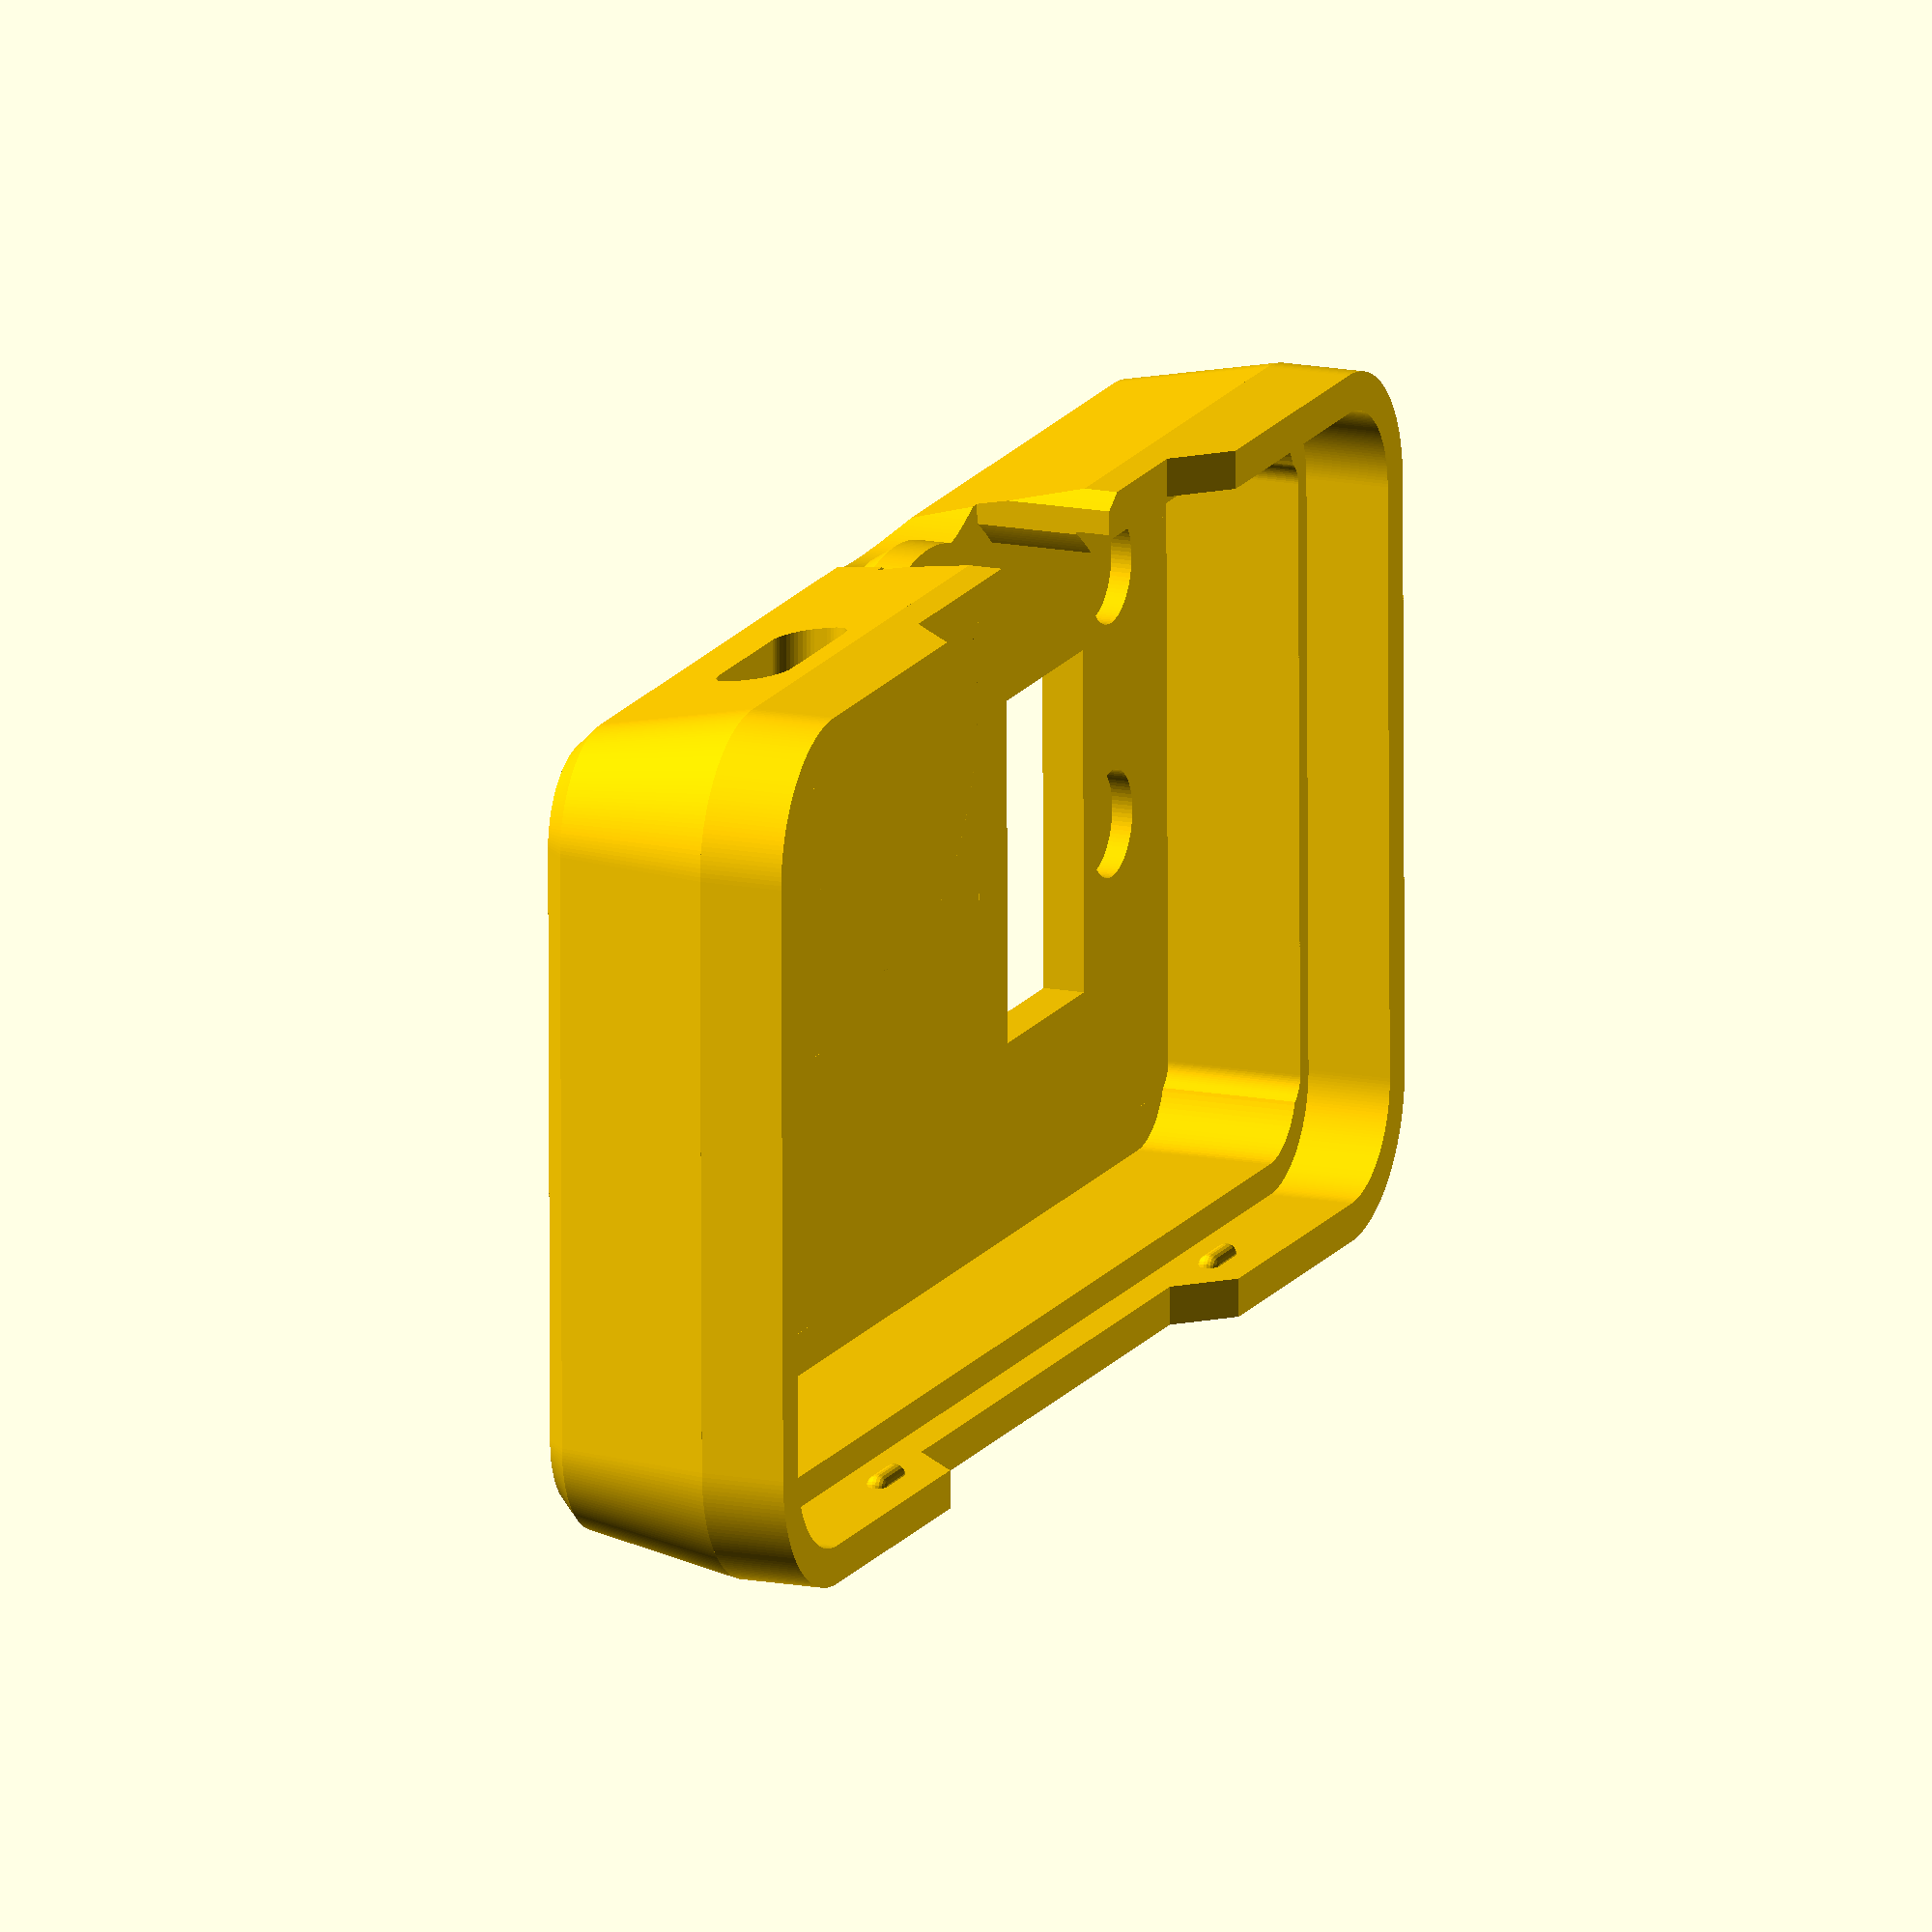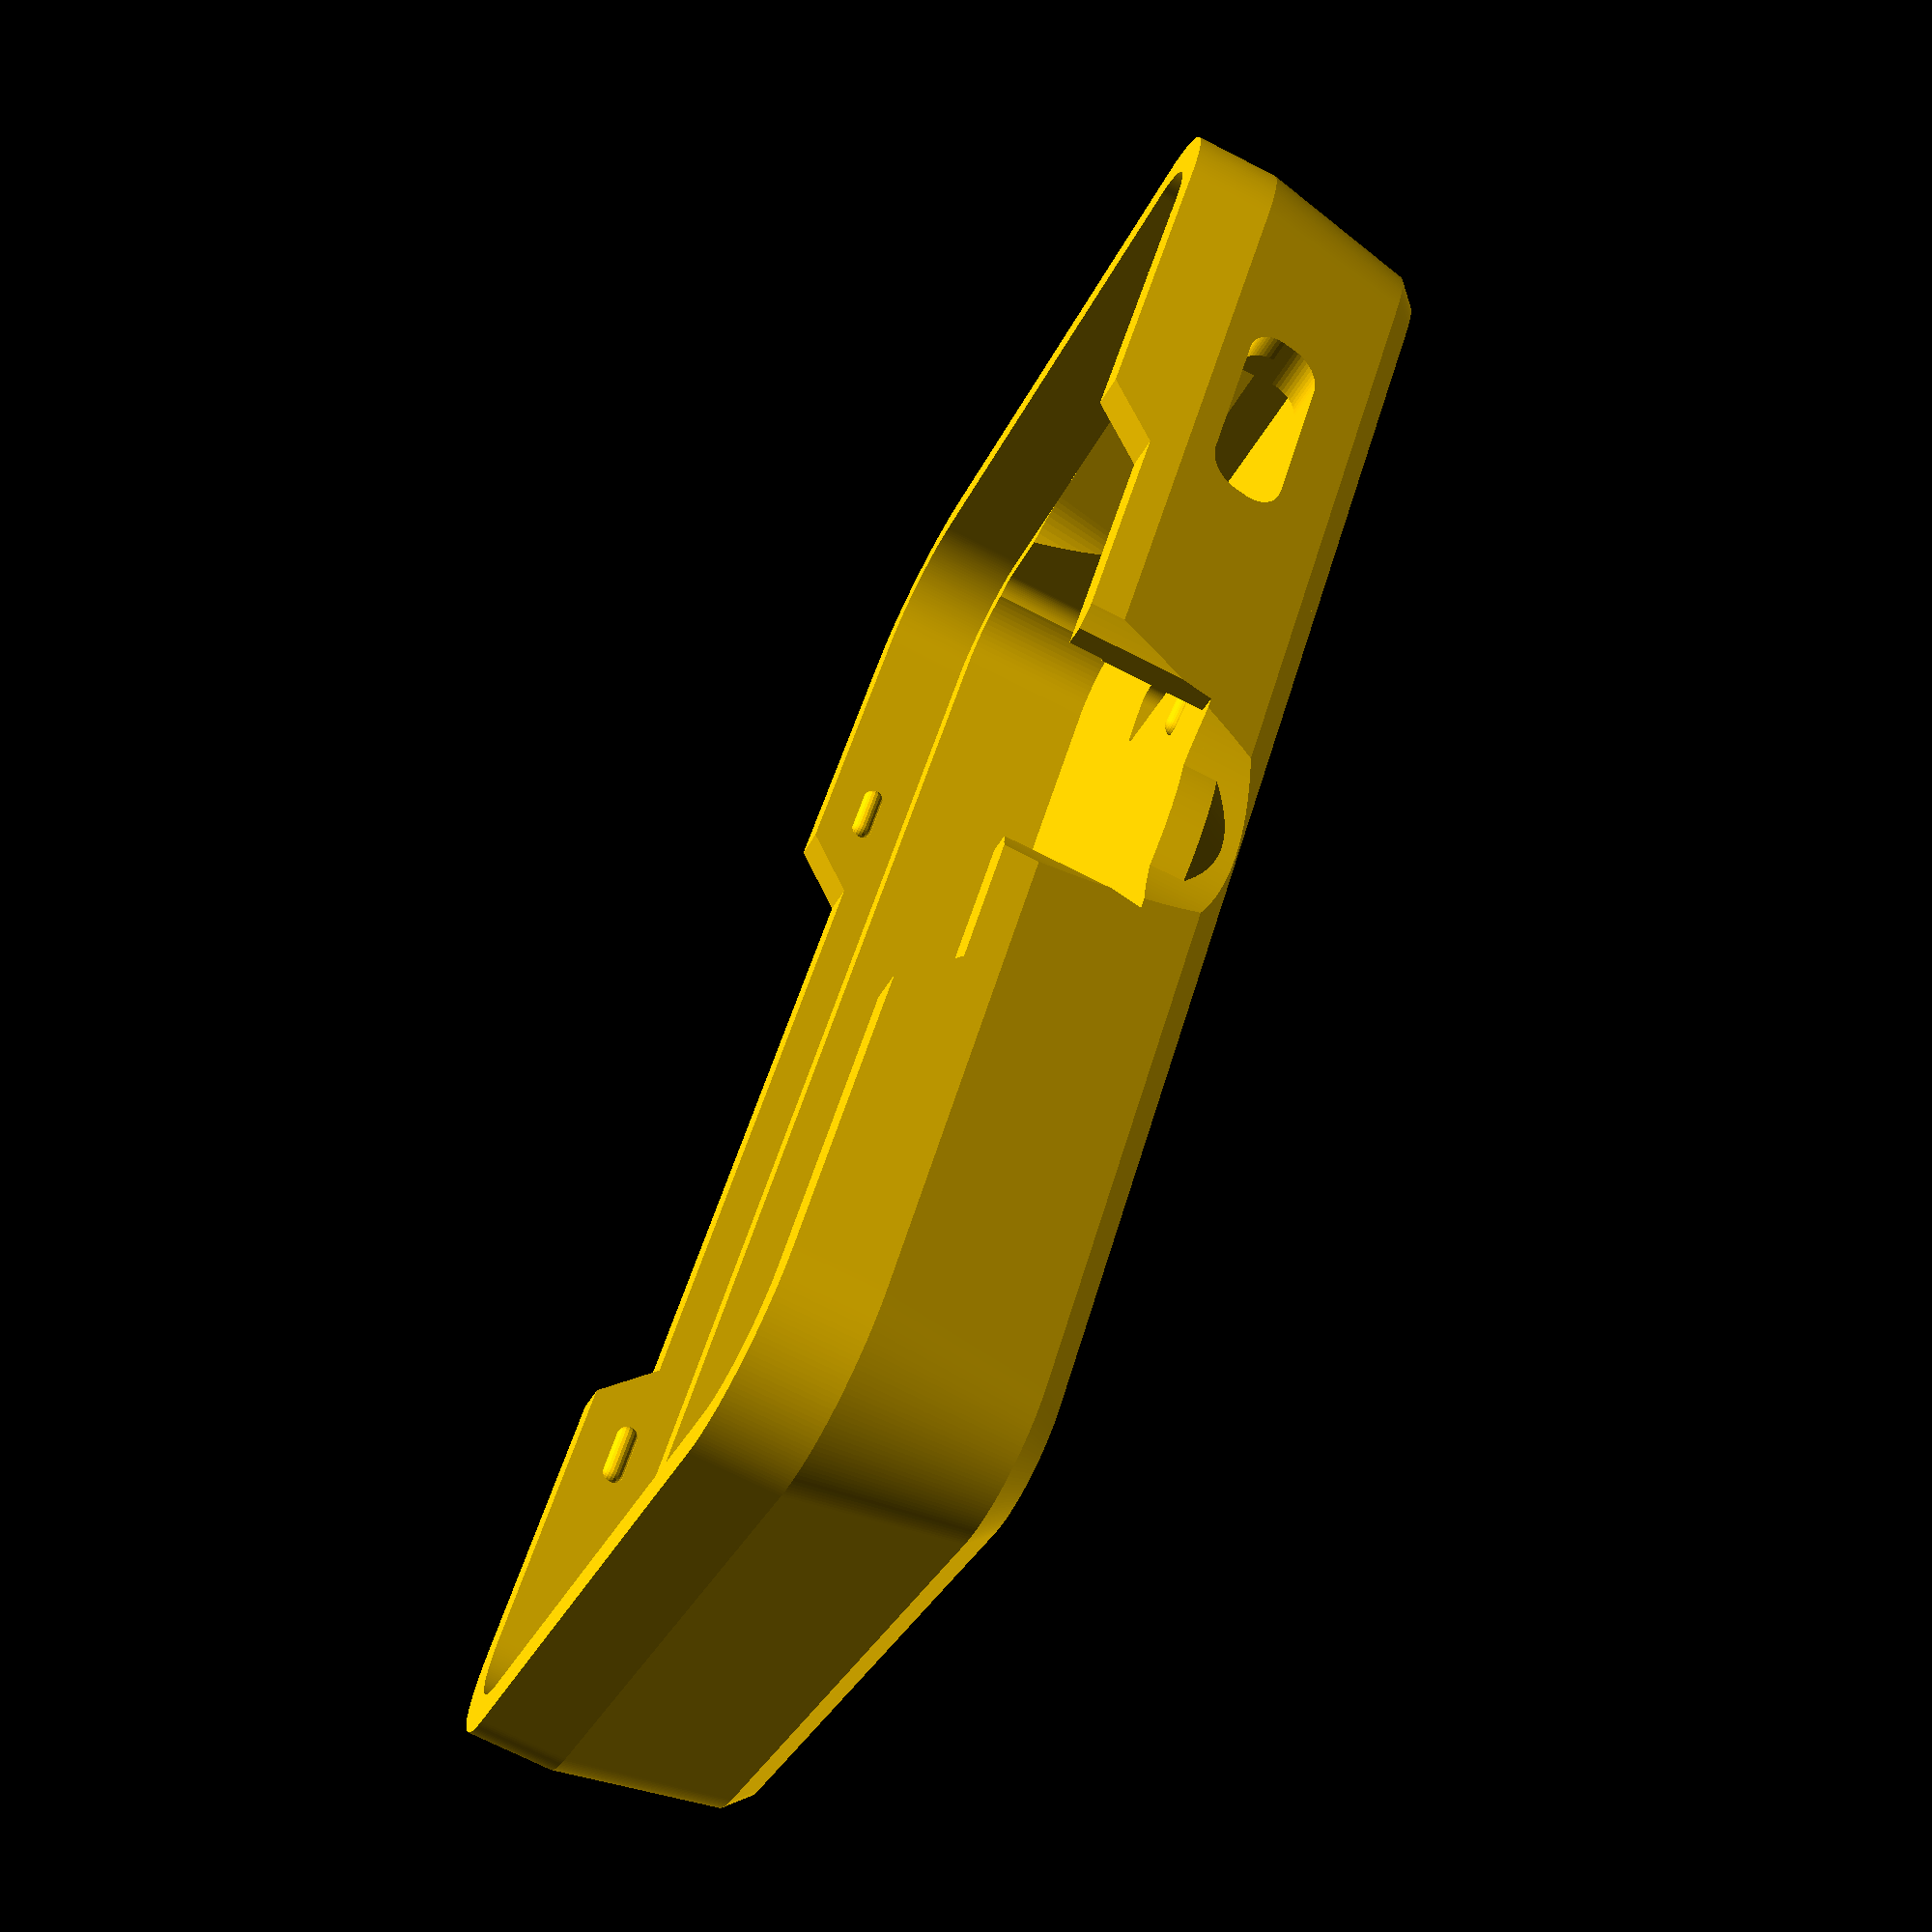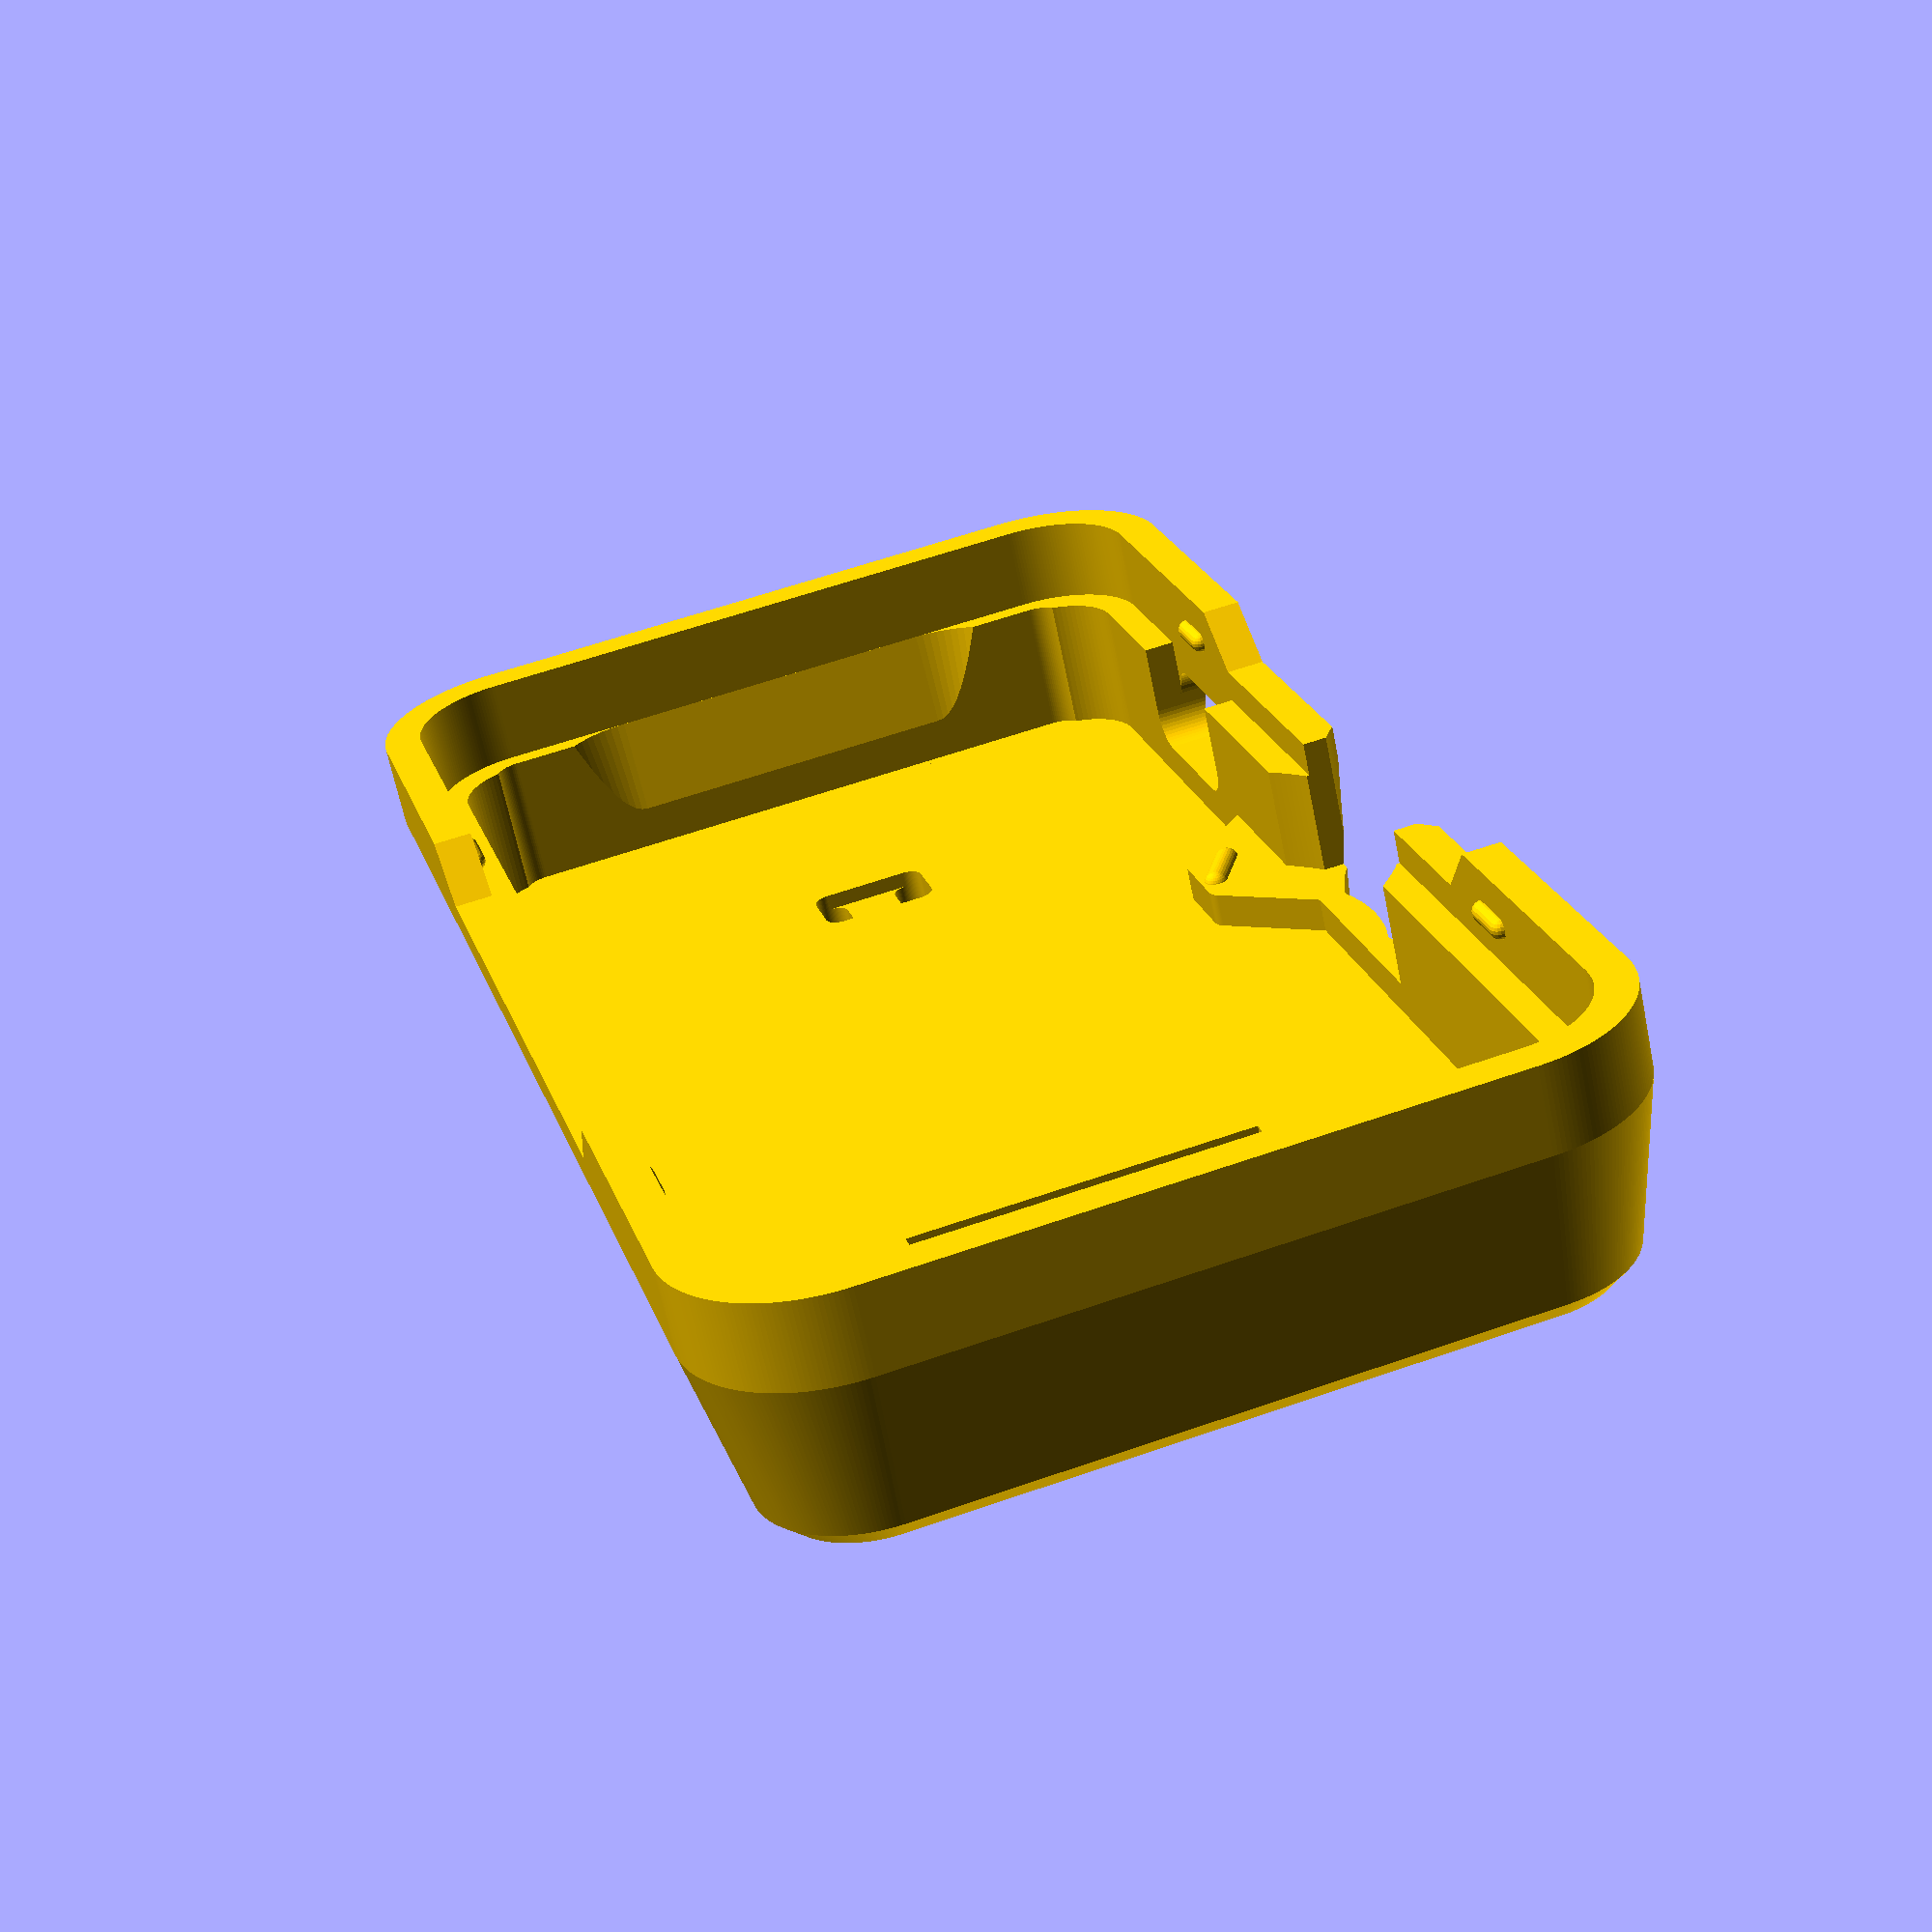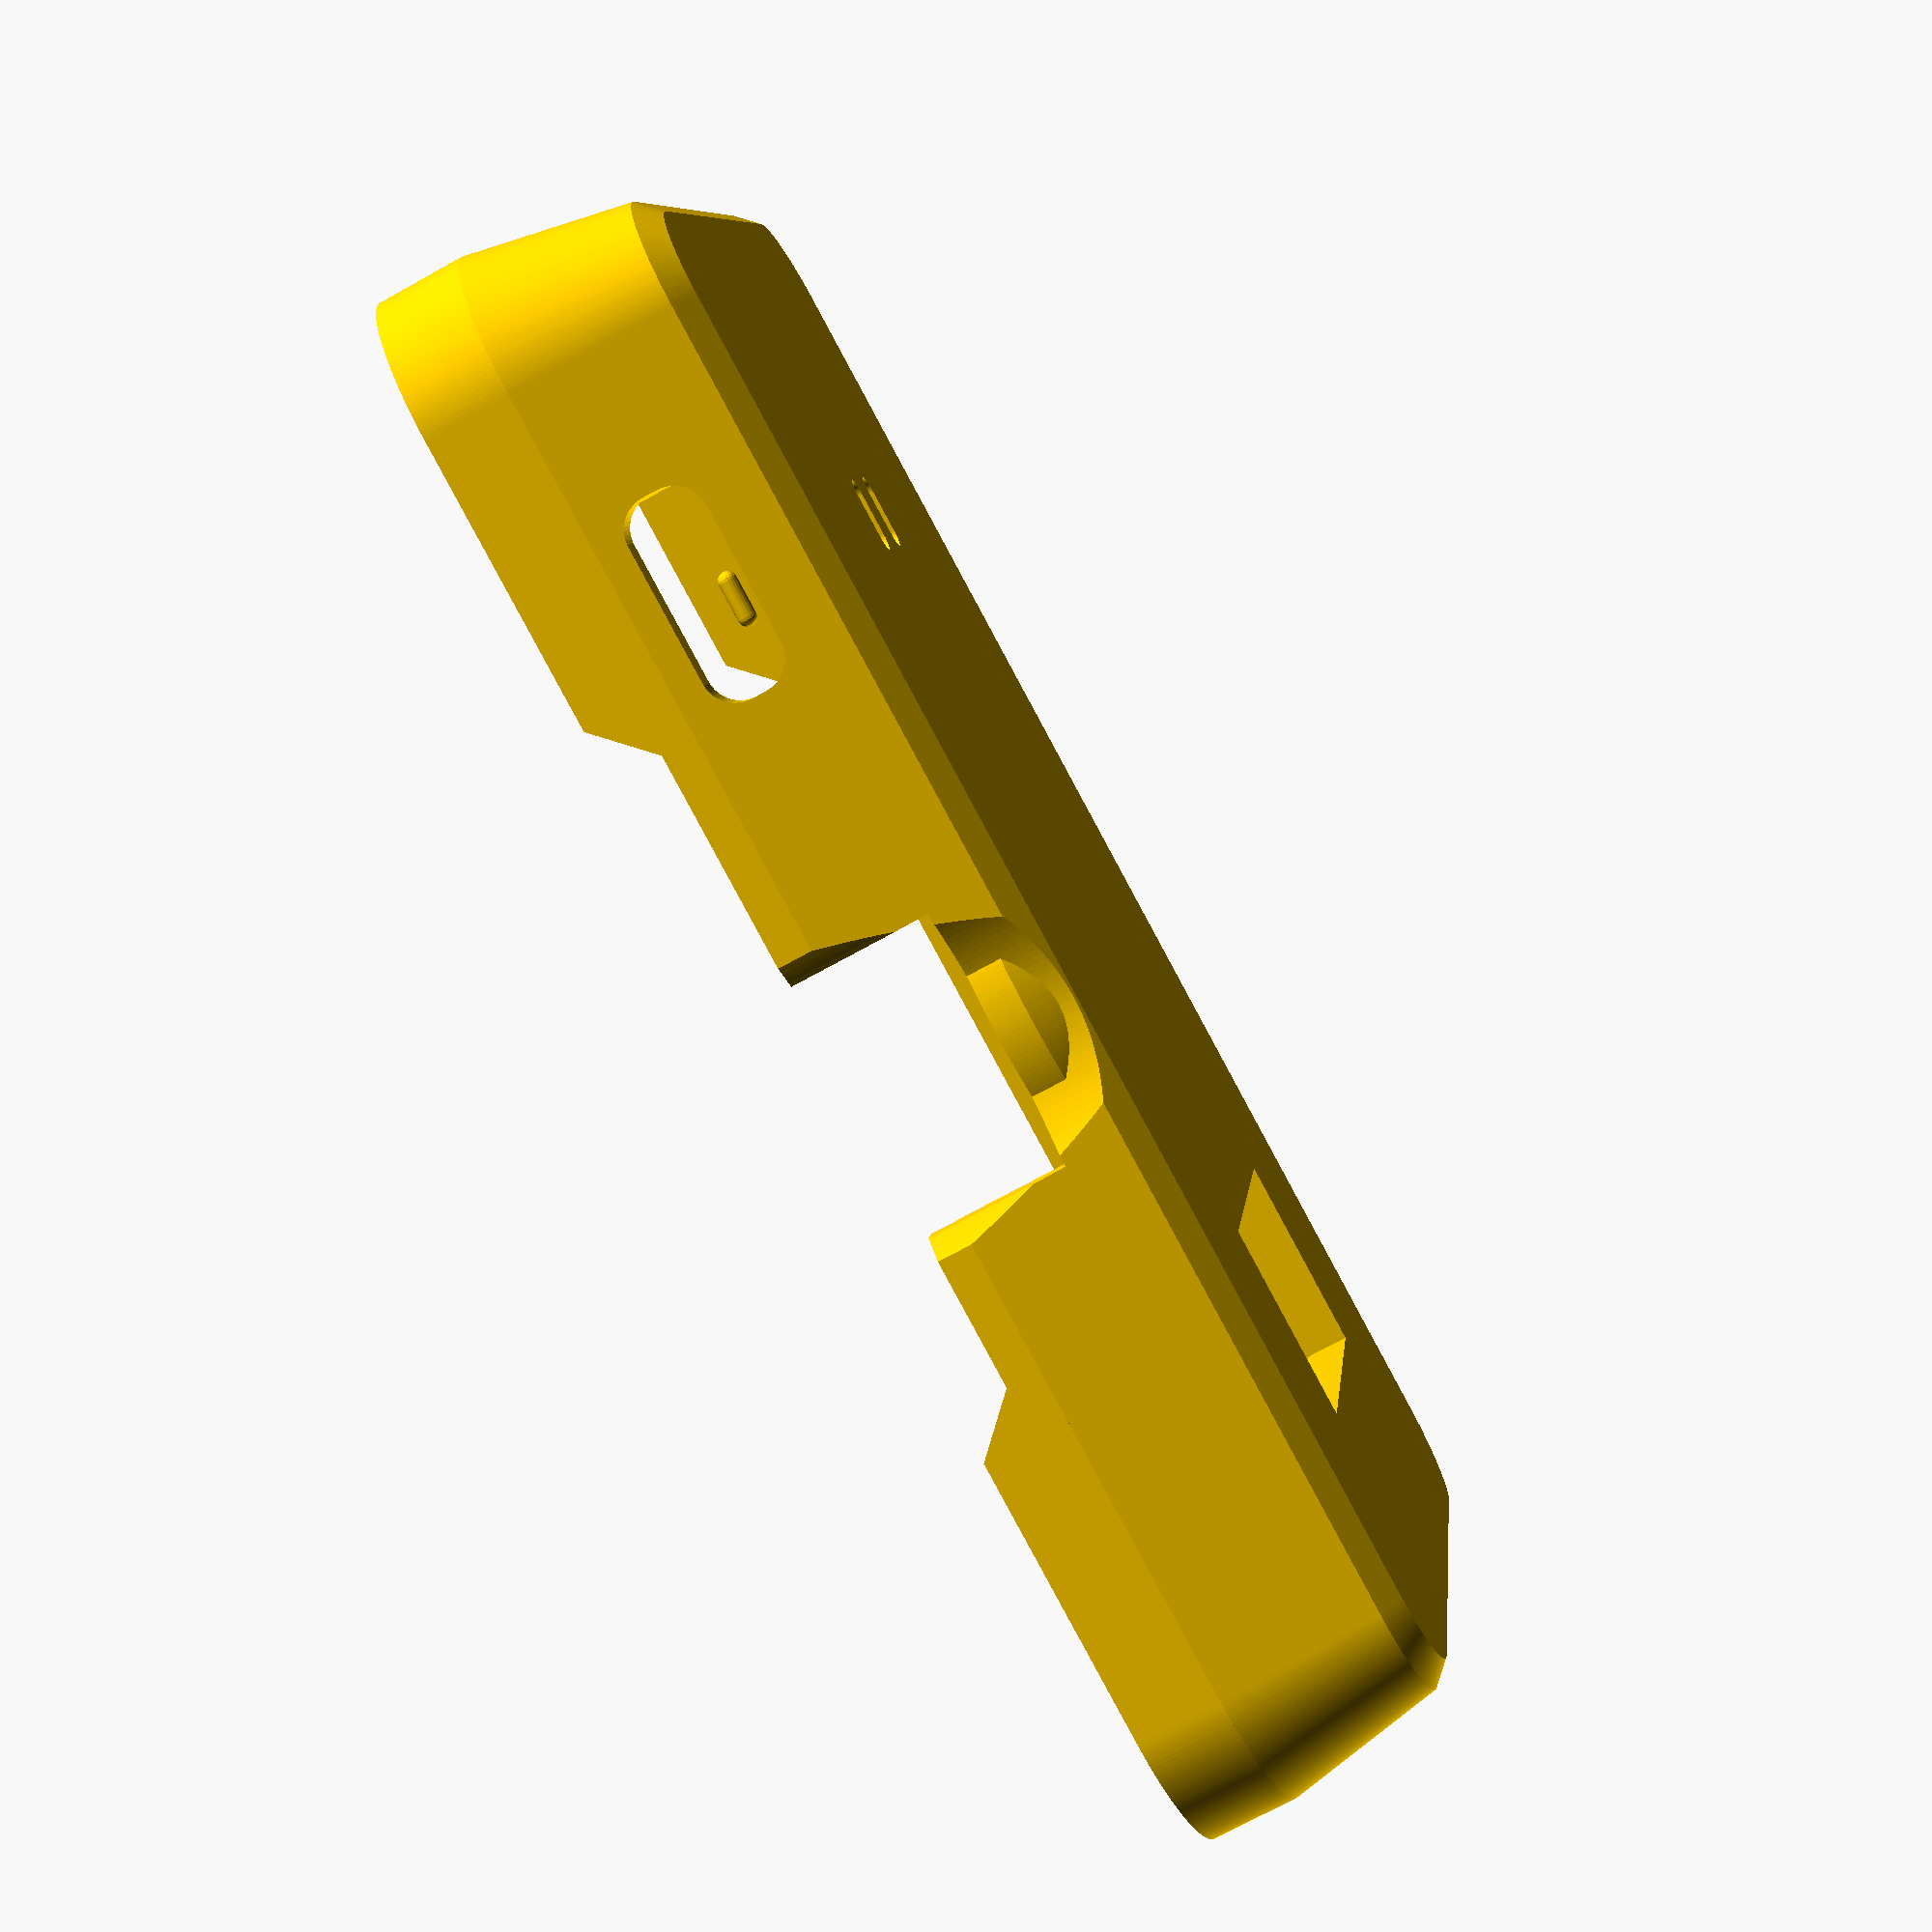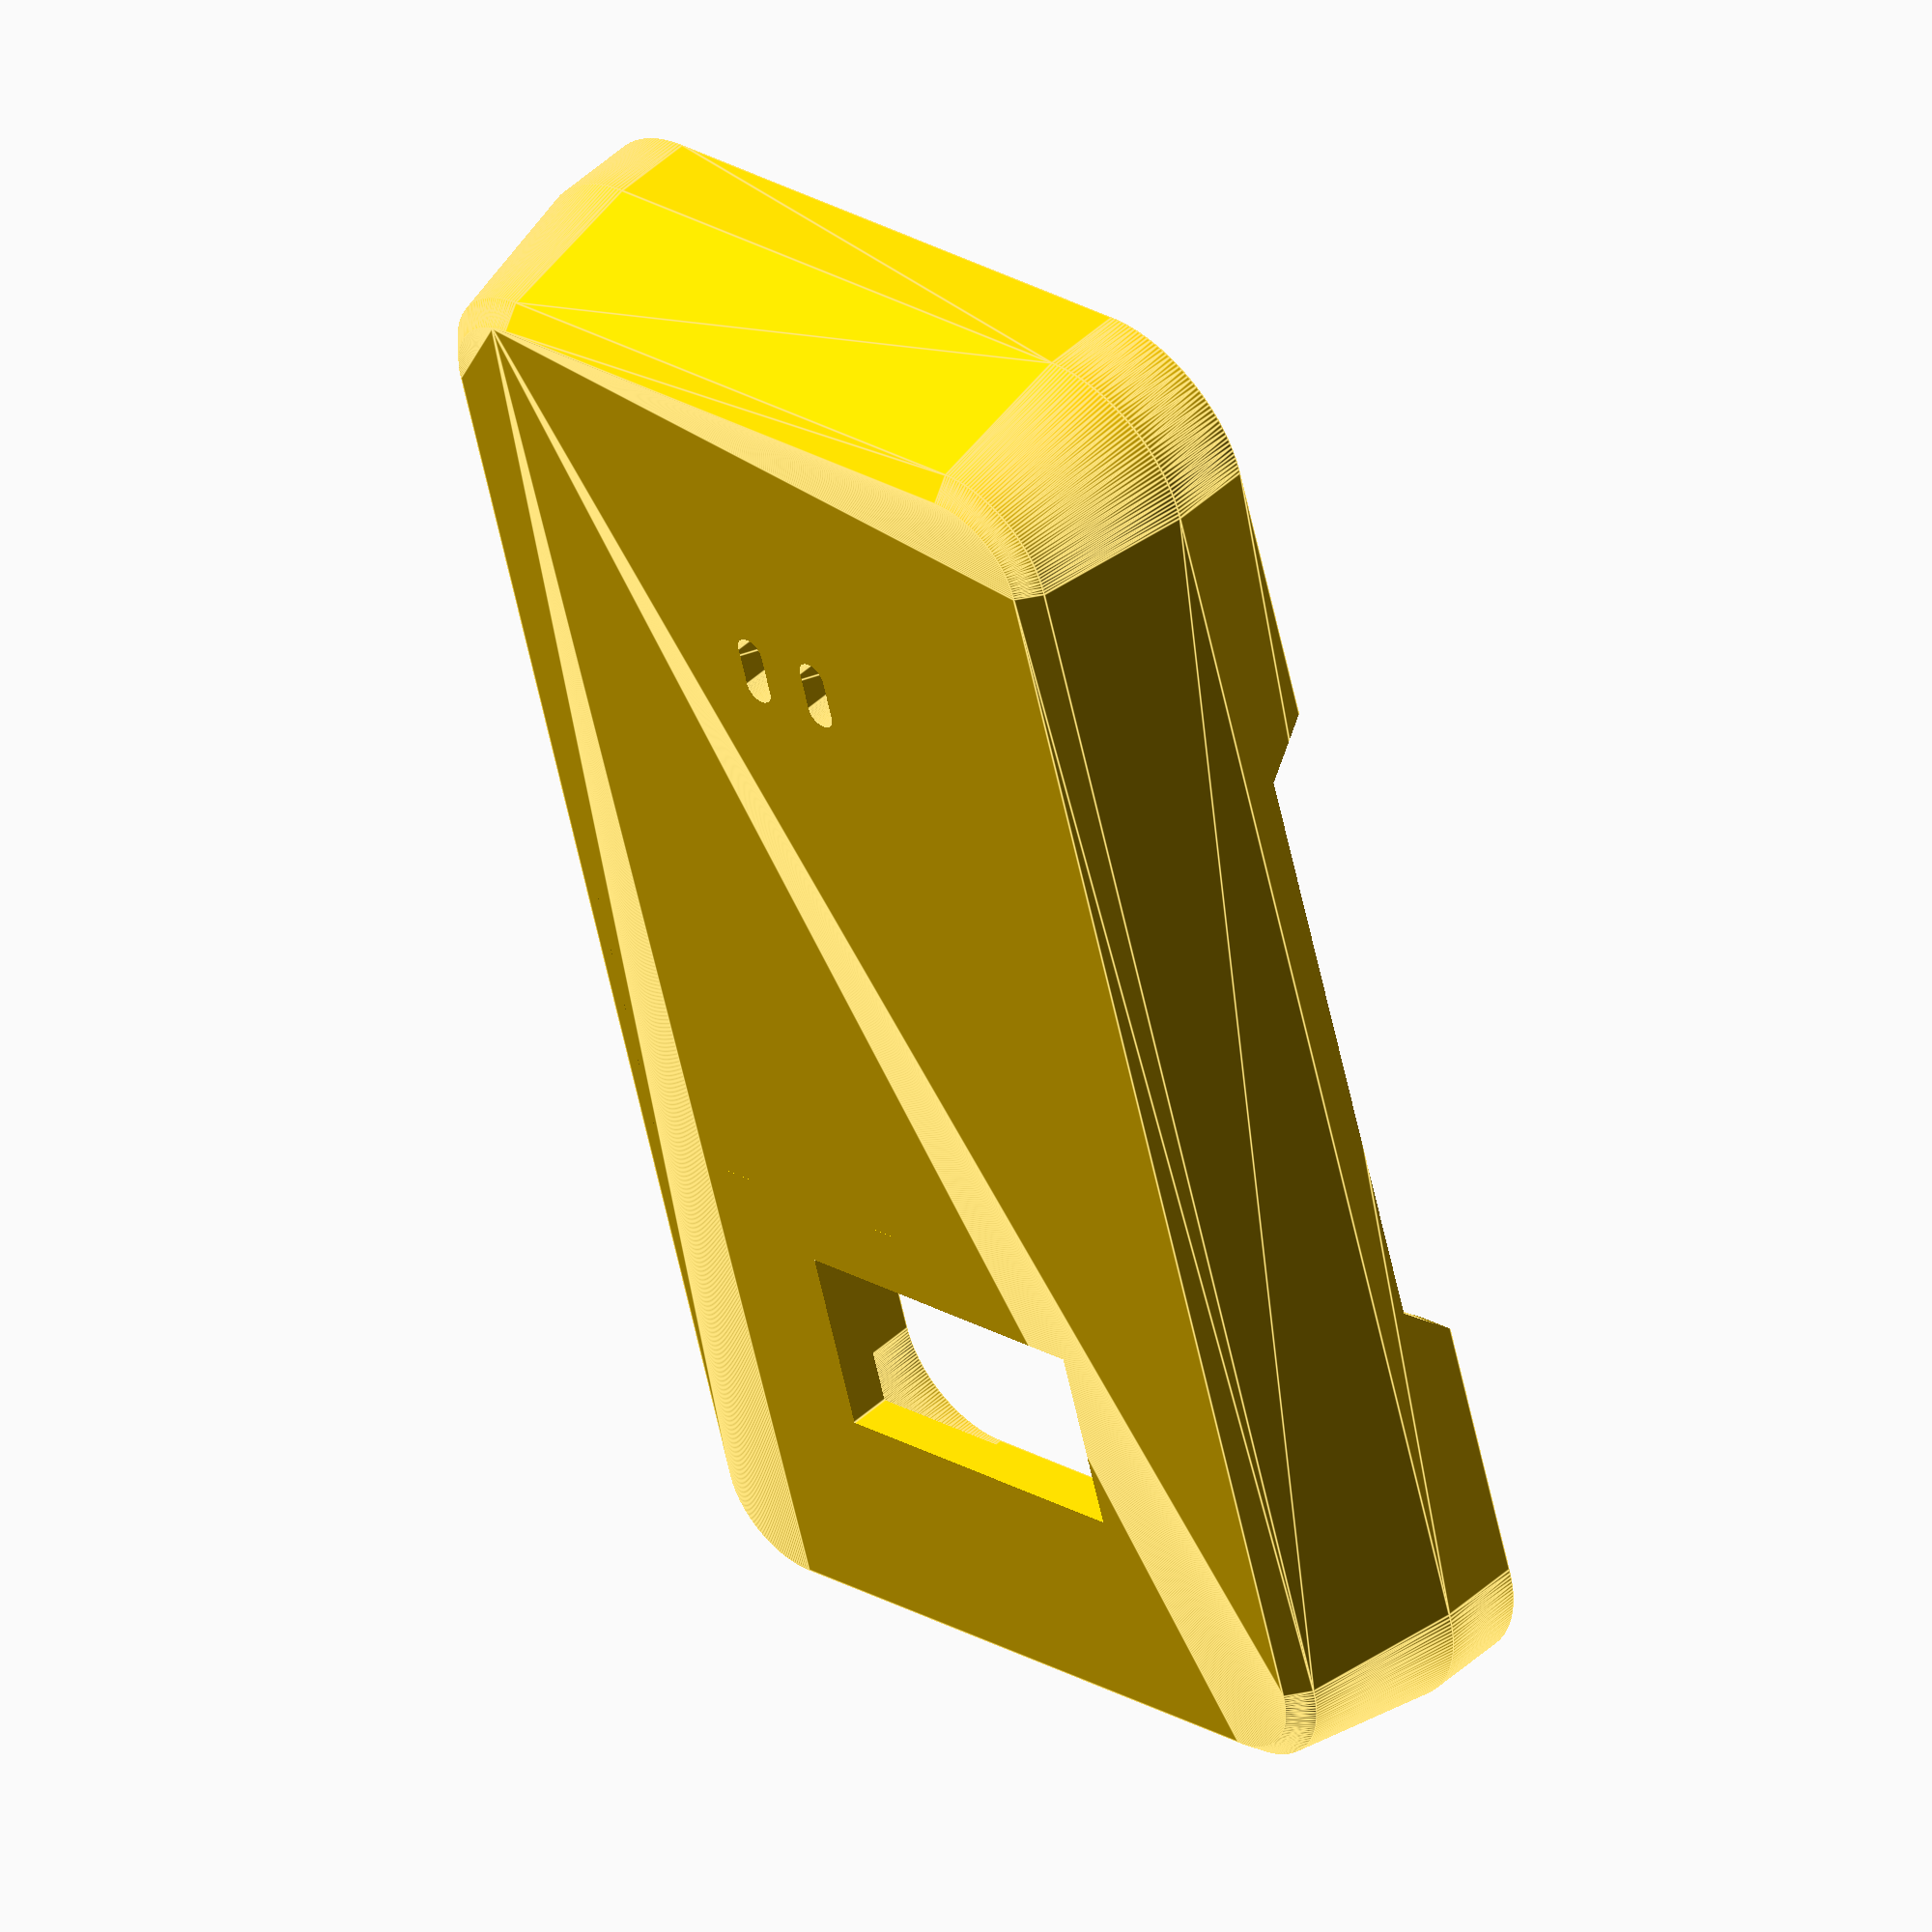
<openscad>
/* 
 * Case for SAO DMM
 *
 * Design: hxr.social/@thomasflummer
 *
 * License: CC-BY-SA
 *
 */

module case(width, height)
{
    difference()
    {
        union()
        {
            hull()
            {
                for (x = [-1, 1])
                {
                    for (y = [-1, 1])
                    {
                        translate([x*(width/2), y*(height/2), 1 + (8.5 - 1)/2])
                            cylinder(r1 = 3 + 2, r2 = 4.5 + 2, h = 8.5-1, center = true, $fn = 200);

                        translate([x*(width/2), y*(height/2), 2/2])
                            cylinder(r = 3 + 2 - 1, h = 2, center = true, $fn = 200);        
                    }
                }
            }

            hull()
            {
                for (x = [-1, 1])
                {
                    for (y = [-1, 1])
                    {
                        translate([x*(width/2), y*(height/2), 8.5 + 4/2])
                            cylinder(r1 = 4.5 + 2, r2 = 4.5 + 2, h = 4, center = true, $fn = 200);
                    }
                }
            }
            
        }
        union()
        {

            // front plate PCB
            hull()
            {
                for (x = [-1, 1])
                {
                    for (y = [-1, 1])
                    {
                        translate([x*(width/2), y*(height/2), 8.5 + 4/2])
                            cylinder(r = 4.5 + 0.2, h = 4.01, center = true, $fn = 200);
                    }
                }
            }

            // base PCB
            hull()
            {
                for (x = [-1, 1])
                {
                    for (y = [-1, 1])
                    {
                        translate([x*(width/2), y*(height/2), 8.5/2 + 2])
                            cylinder(r = 3 + 0.25, h = 8.51, center = true, $fn = 80);
                    }
                }
            }

            // space for v-score left overs
            hull()
            {
                for (x = [-1, 1])
                {
                    for (y = [-1, 1])
                    {
                        translate([x*(width/2), y*(height/2 - 1.25 + 3 + 0.7), 8.5/2 + 2])
                            cylinder(r = 1 + 0.25, h = 8.51, center = true, $fn = 80);
                    }
                }
            }

            // space for screen flex
            hull()
            {
                for (x = [-1, 1])
                {
                    translate([x*(width/2 - 6), (height/2), 6.5/2 + 2])
                        cylinder(r1 = 3 + 0.25, r2 = 4.5 + 0.2, h = 6.51, center = true, $fn = 80);
                }
            }
            
            
            // side cutoffs
            hull()
            {
                translate([0, 0, 10/2 + 8.5 + 1.6])
                    cube([50, 30, 10], center = true);

                translate([0, 0, 10/2 + 8.5 + 1.6 + 10])
                    cube([50, 50, 10], center = true);
            }
            
            // sao connector
            translate([0, -20, 0])
                cube([16.2, 9.2, 10], center = true);

            // 2mm banana space
            translate([11, -28, 2/2 + 1])
                cylinder(d = 5, h = 2, center = true, $fn = 80);

            translate([-1, -28, 2/2 + 1])
                cylinder(d = 5, h = 2, center = true, $fn = 80);

            // knob
            translate([9, -2, 10/2 + 2 + 1.6])
                cylinder(r = 11.3, h = 10, center = true, $fn = 250);

            translate([9+22-1.6, -2, 10/2 + 2 + 1.6])
                cylinder(r = 11.3, h = 20, center = true, $fn = 250);
            
            translate([9+22-11, -2, 10/2 + 2 + 1.6])
                cube([10, 12, 10], center = true);
                
            // knob notch ball
            if(false)
            {
                translate([9, -2, 3.6-0.3])
                rotate(30, [0, 0, 1])
                translate([10.6, 0, 0])
                    sphere(d = 1.5, $fn = 30);
            }

            // usb connector
            translate([width/2+5, 20, 2 + 1.6 + 3.6/2])
            rotate(90, [0, 0, 1])
            rotate(90, [1, 0, 0])
                hull()
                {
                    for (x = [-1, 1])
                    {
                        for (y = [-1, 1])
                        {
                            translate([x*(9.4/2 - 1.5), y*(3.6/2 - 1.5), 0])
                                cylinder(h = 10, r = 1.5, center = true, $fn = 50);
                        }
                    }
                }

            translate([width/2 + 3 + 1.5 + 0.2 - 5/2, 20, 2 + 1.6 + 3.6/2 + 10/2])
            rotate(90, [0, 0, 1])
            rotate(90, [1, 0, 0])
                hull()
                {
                    for (x = [-1, 1])
                    {
                        for (y = [-1, 1])
                        {
                            translate([x*(9.4/2 - 1.5), y*(13.6/2 - 1.5), 0])
                                cylinder(h = 5, r = 1.5, center = true, $fn = 50);
                        }
                    }
                }

            // SAO Leash mount
            hull()
            {
                for (x = [-1, 1])
                {
                    for (y = [-1, 1])
                    {
                        translate([x*(4/2), y*(2/2) + 20, 2 - 0.75/2])
                            cylinder(d = 1.5, h = 0.751, center = true, $fn = 80);
                    }
                }
            }

            for (x = [-1, 1])
            {
                hull()
                {
                    for (y = [-1, 1])
                    {
                        translate([x*(4/2), y*(2/2) + 20, 2 - 0.5/2])
                            cylinder(d = 1.5, h = 5.51, center = true, $fn = 80);
                    }
                }
            }
    
    
        }        
    }
    
    for (x = [-1, 1])
    {
        for (y = [-1, 1])
        {
            translate([x*(width/2 + 4.5 + 0.1 + 0.1), y*(height/2-11), 8.5 + 1.6 + 0.3])
            hull()
            {
                translate([0, 1, 0])
                    sphere(r = 0.5, $fn = 20);

                translate([0, -1, 0])
                    sphere(r = 0.5, $fn = 20);
            }
        }
    }

    // base for intent notch
    difference()
    {
        hull()
        {
            translate([9 + 5 + 4, -2 + 10.58 + 4, 1 + (3.6 - 1)/2])
                cylinder(r = 0.8, h = 3.6 - 1, center = true, $fn = 050);

            translate([9 + 5, -2 + 10.58, 1 + (3.6 - 1)/2])
                cylinder(r = 0.8, h = 3.6 - 1, center = true, $fn = 150);

            translate([9 + 5, -2 + 7.41, 1 + (3.6 - 1)/2])
                cylinder(r = 0.8, h = 3.6 - 1, center = true, $fn = 150);

            translate([9 + 5 + 4, -2 + 7.41 - 4, 1 + (3.6 - 1)/2])
                cylinder(r = 0.8, h = 3.6 - 1, center = true, $fn = 150);
        }
        
        translate([9-1.7+21, -2 + 9, 3.6/2])
            cube([20, 20, 4], center = true);
    }

    if(true)
    {
        hull()
        {
            translate([9, -2, 3.6-0.2])
            rotate(60, [0, 0, 1])
            translate([12.4, 0, 0])
                sphere(d = 1.2, $fn = 30);

            translate([9, -2, 3.6-0.2])
            rotate(60, [0, 0, 1])
            translate([9.9, 0, 0])
                sphere(d = 1.2, $fn = 30);
        }
    }

    difference()
    {
        // base under knob
        hull()
        {
            translate([9, -2, 2 + (2.6 - 1)/2])
                cylinder(r = 9.9, h = 2.6 - 1, center = true, $fn = 250);

            translate([9, -2, 2/2 + 0.5])
                cylinder(r = 9.9-1, h = 2, center = true, $fn = 150);
        }
        
        translate([9-1.7, -2, 3.6/2])
            cube([20, 20, 4], center = true);
            
        // knob notch ball
        if(false)
        {
            translate([9, -2, 3.6-0.2])
            rotate(30, [0, 0, 1])
            translate([10.4, 0, 0])
                sphere(d = 1.5, $fn = 30);
        }
    }

}

color("#ffcc00")
case(28, 62);
</openscad>
<views>
elev=164.8 azim=89.5 roll=247.8 proj=o view=wireframe
elev=72.0 azim=36.9 roll=63.0 proj=p view=solid
elev=244.7 azim=163.9 roll=168.4 proj=p view=wireframe
elev=251.9 azim=258.0 roll=60.9 proj=p view=wireframe
elev=134.4 azim=195.8 roll=316.7 proj=o view=edges
</views>
